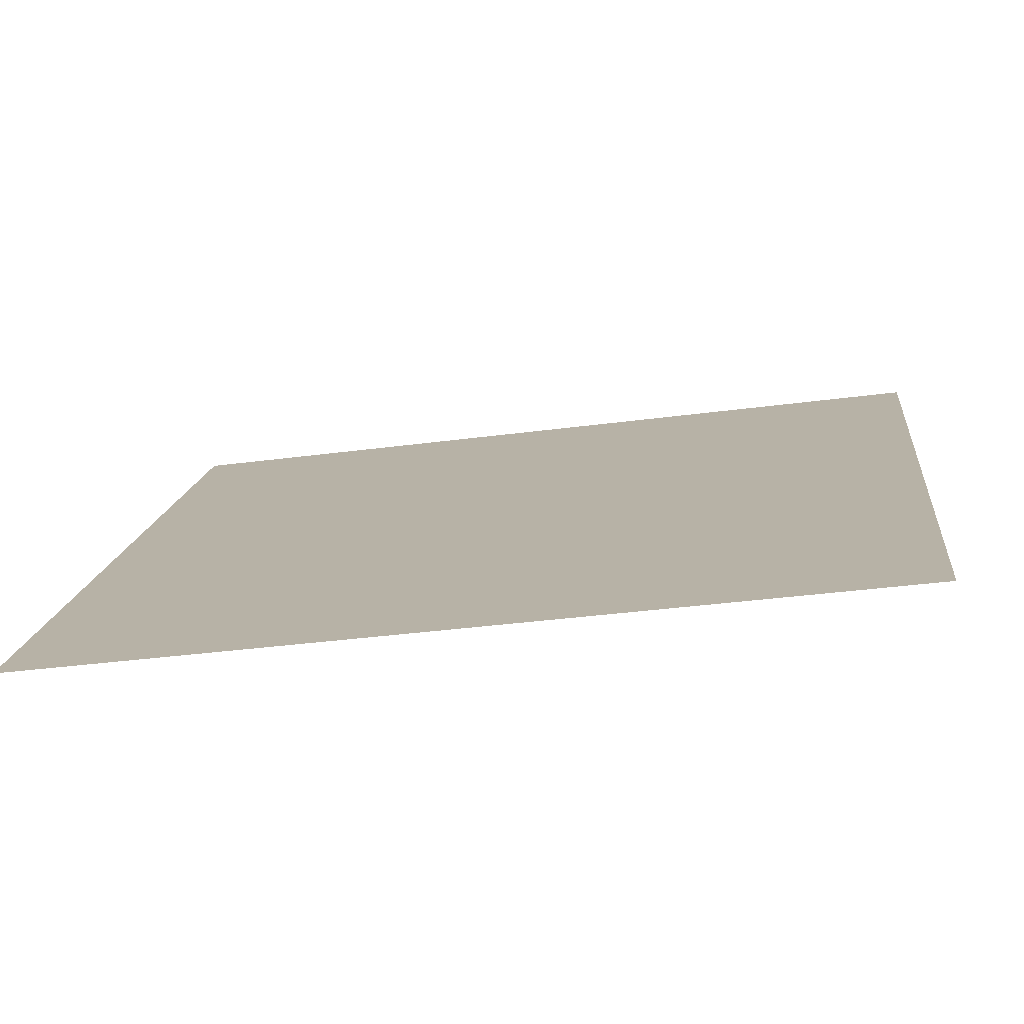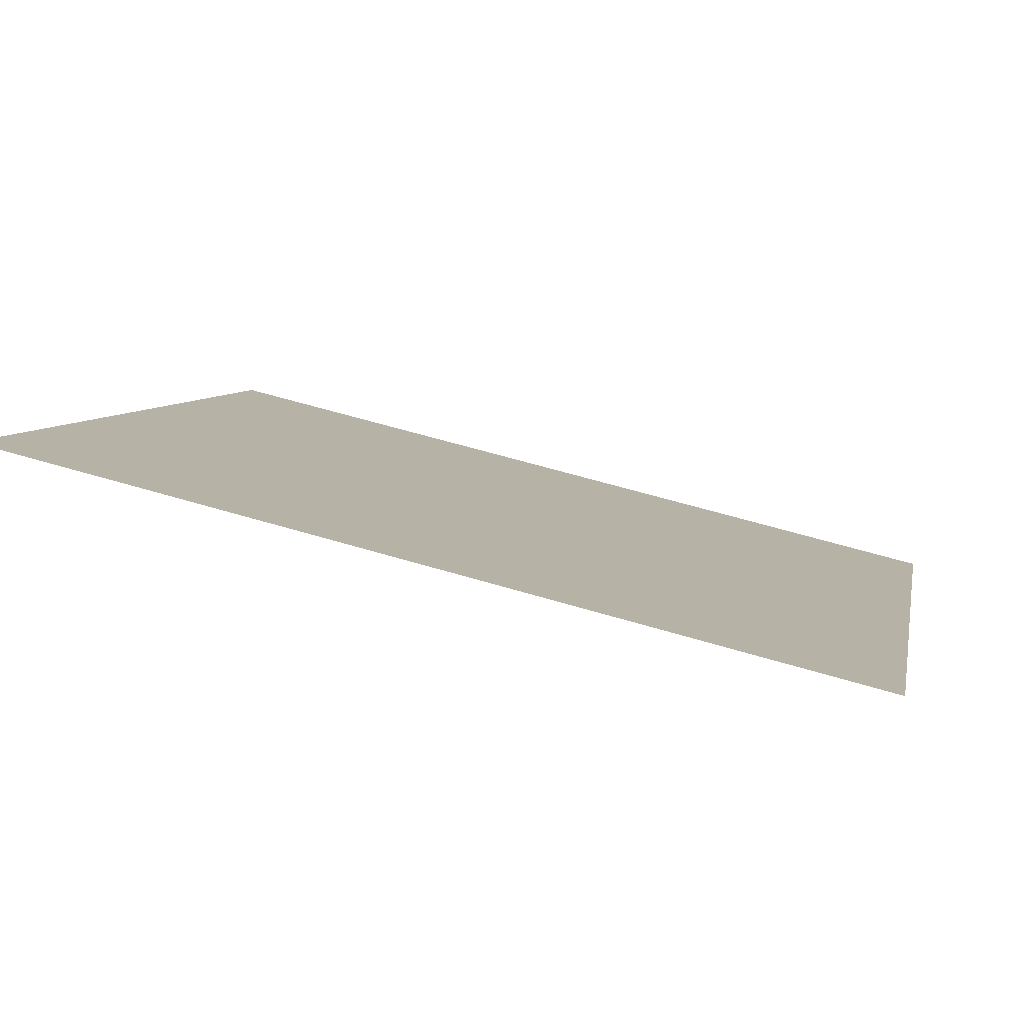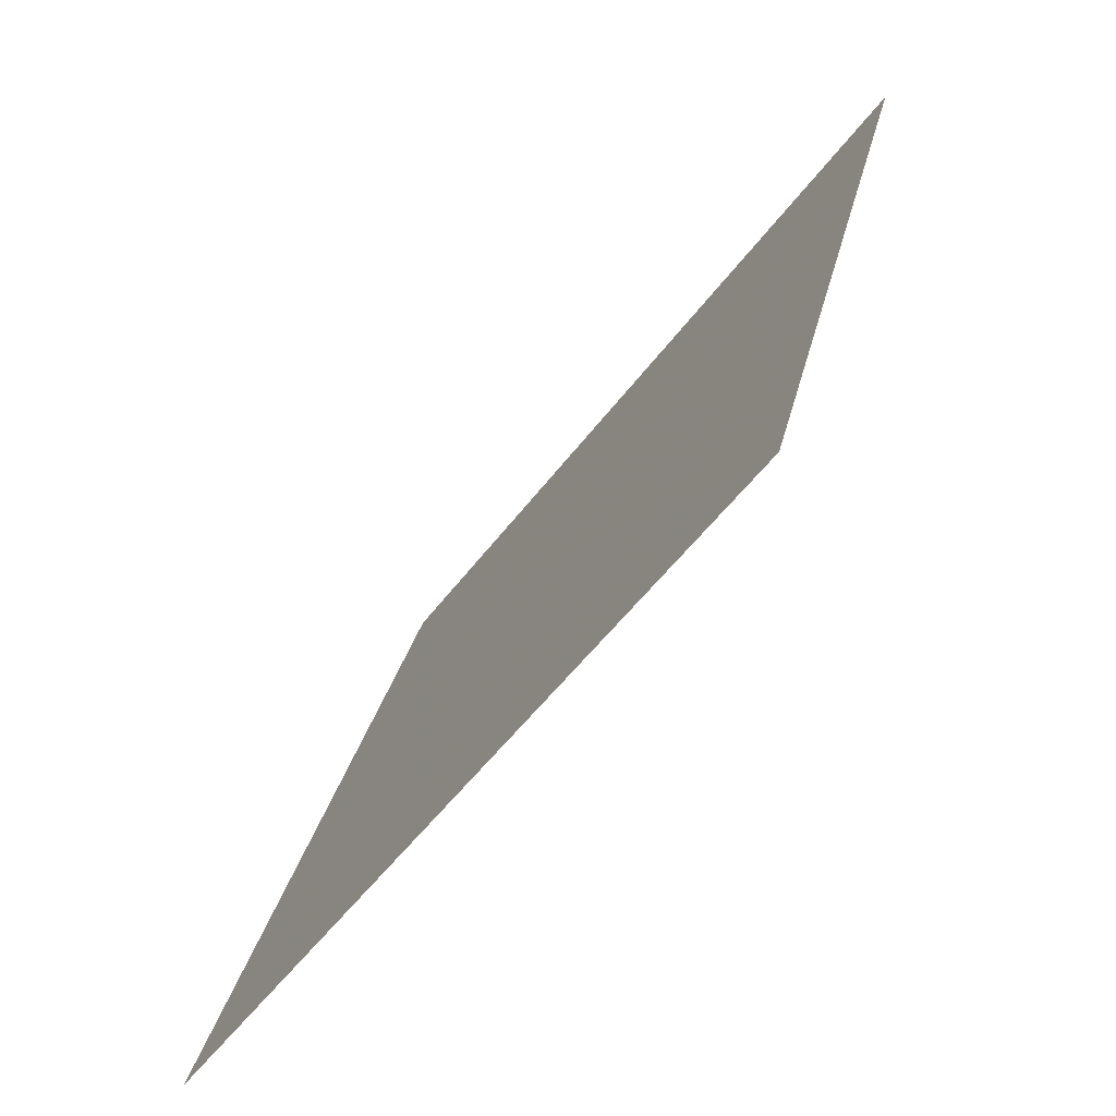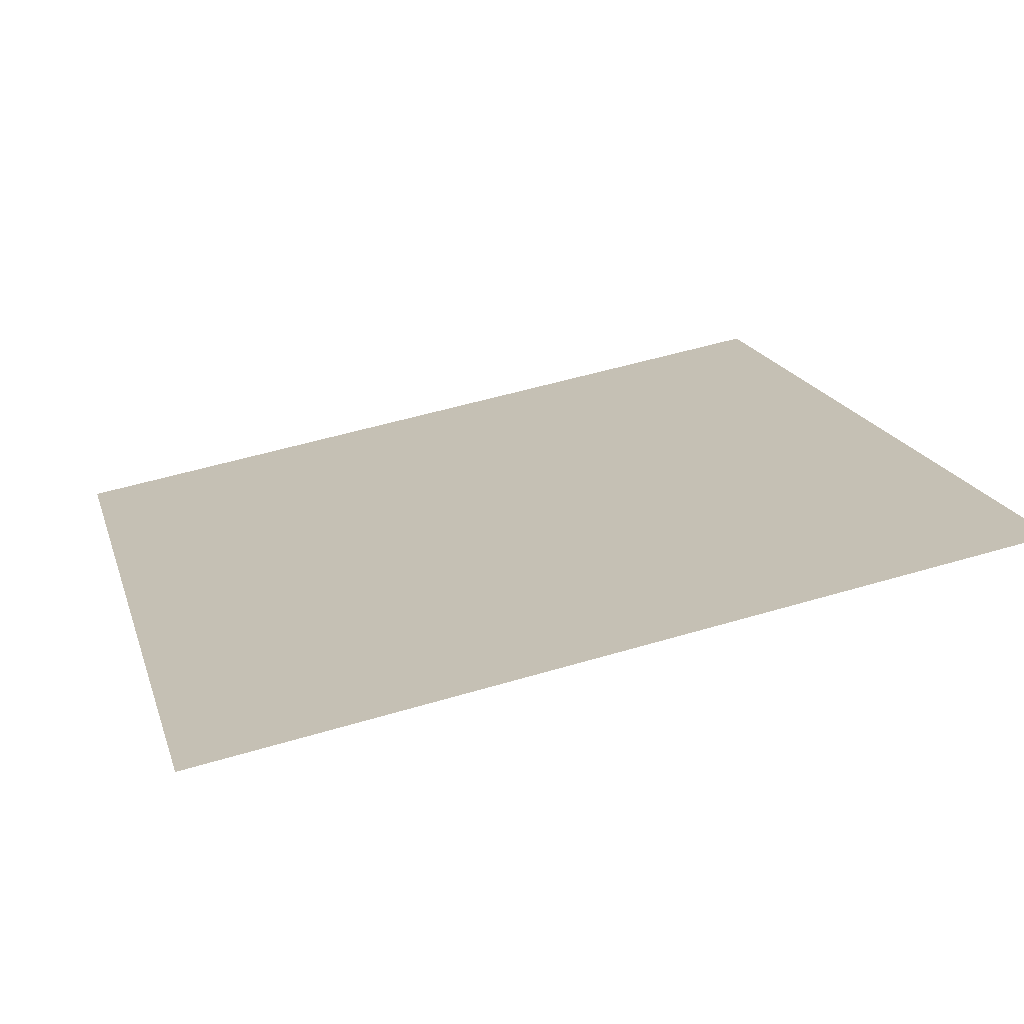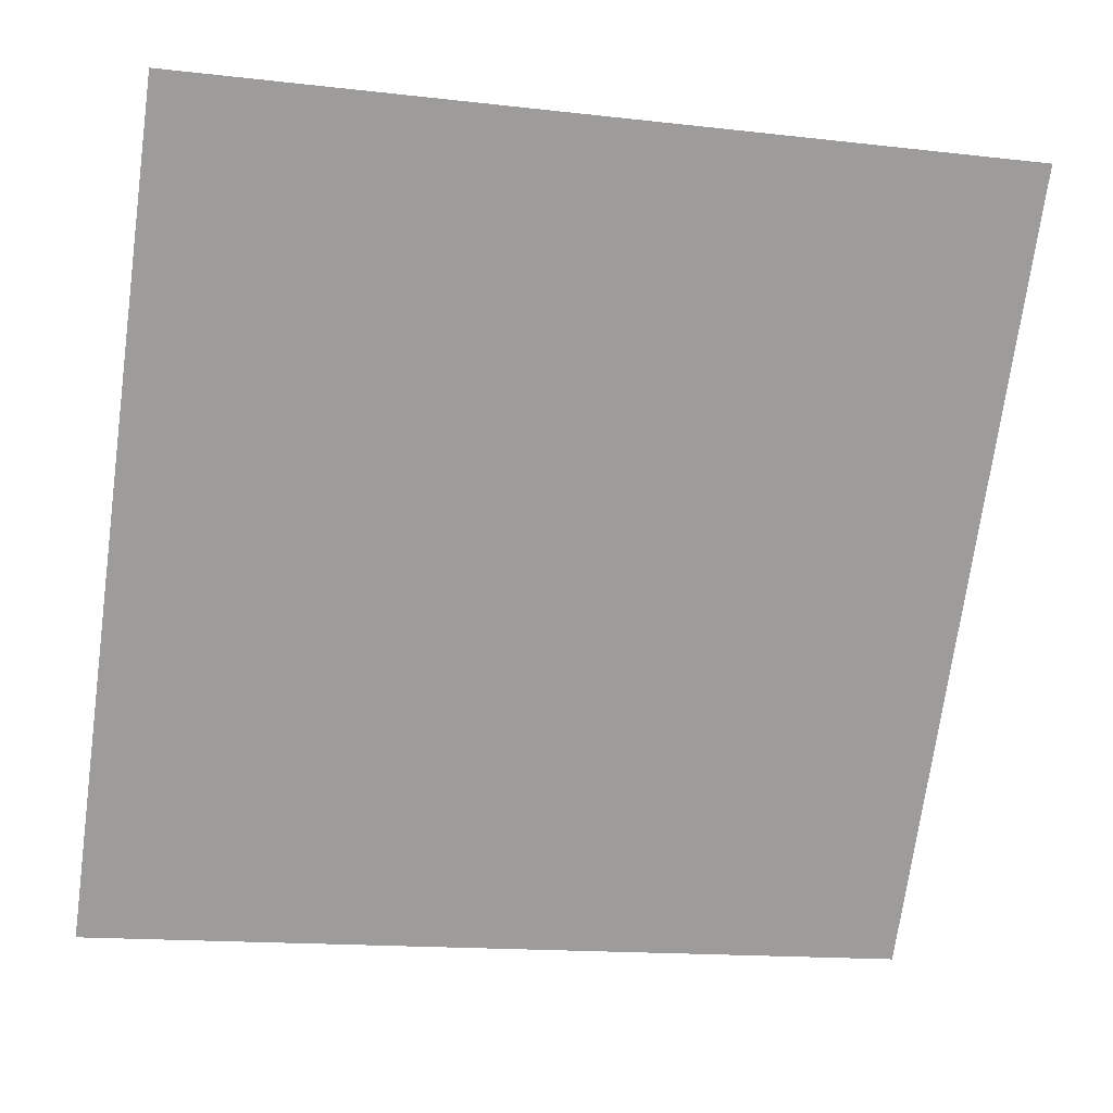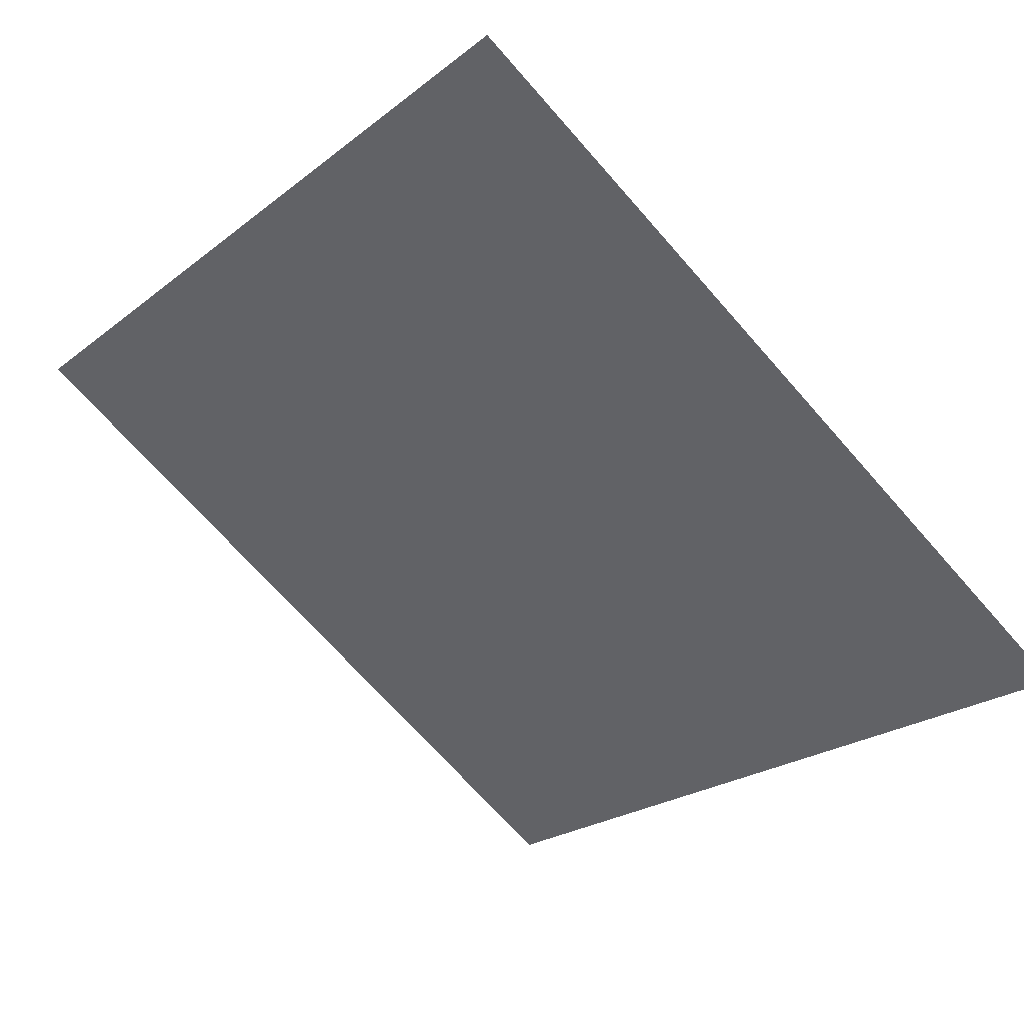
<metadata>
{"format":"obj","ext":"obj","renderer":"f3d","projection":"perspective","resolution":1024,"background":"white","views":[{"elev":-39.8,"azim":8.4,"up":"+Z"},{"elev":60.8,"azim":-164.1,"up":"+Z"},{"elev":27.9,"azim":100.5,"up":"+Z"},{"elev":56.0,"azim":-17.4,"up":"+Y"},{"elev":-17.7,"azim":165.1,"up":"+Z"},{"elev":-71.6,"azim":131.9,"up":"+Y"}]}
</metadata>
<code>
v 0.2226 0.5447 0.1897
v 0.216 0.5449 0.1898
v 0.2161 0.5488 0.195
v 0.2227 0.5486 0.1949
f 4 3 2 1

</code>
